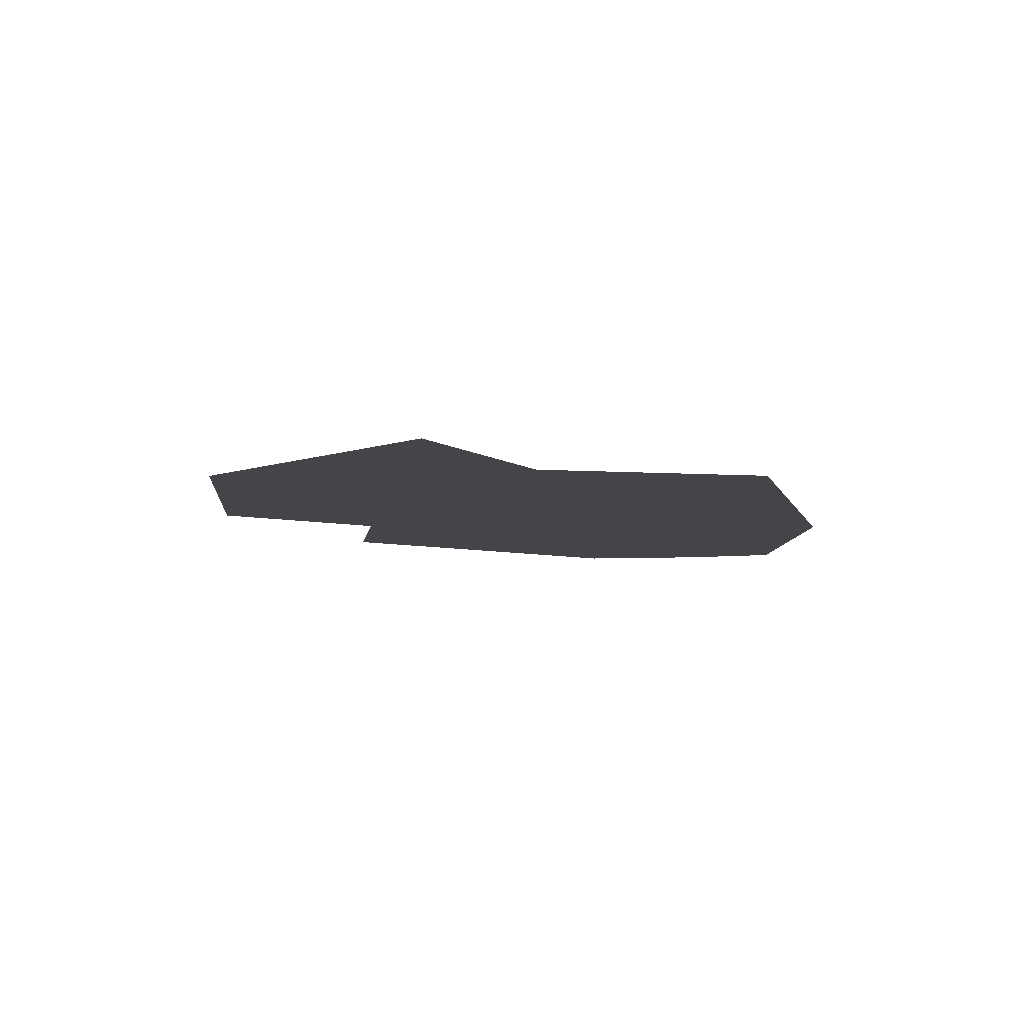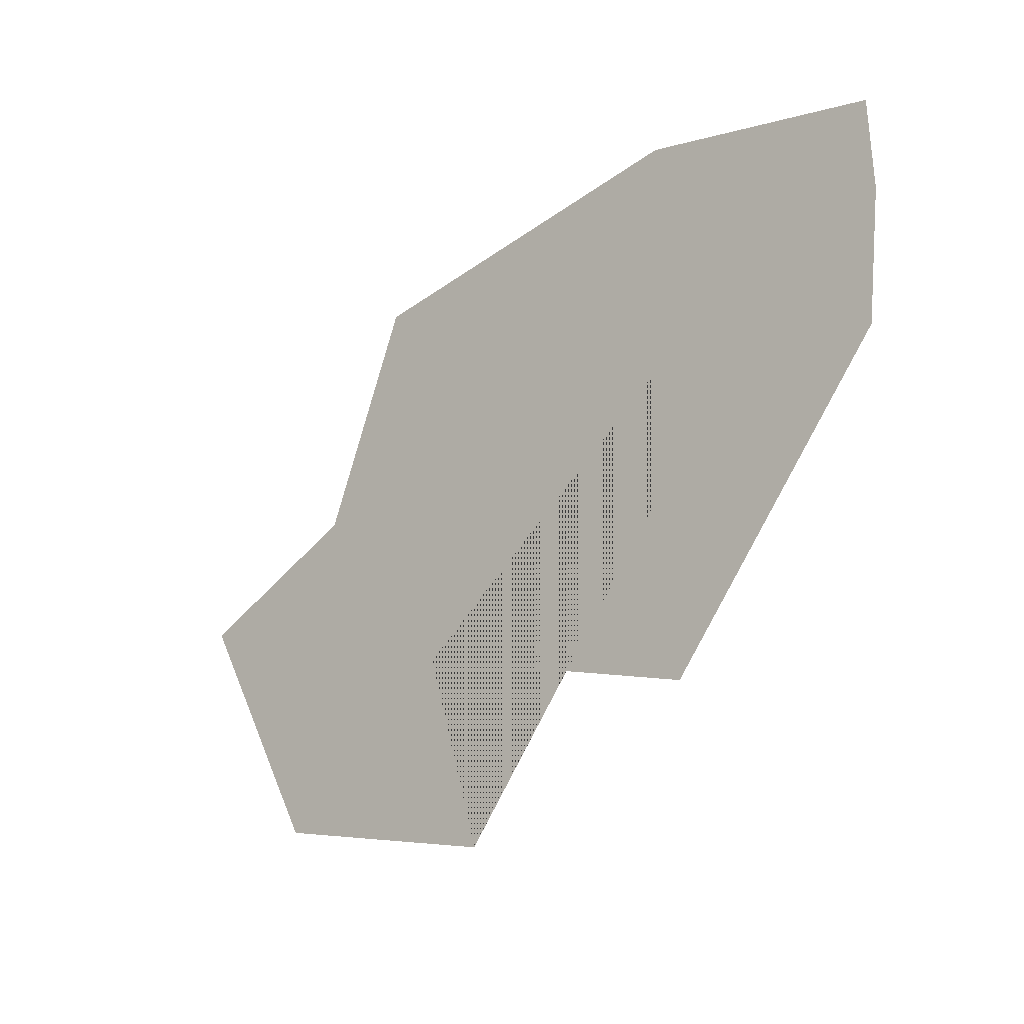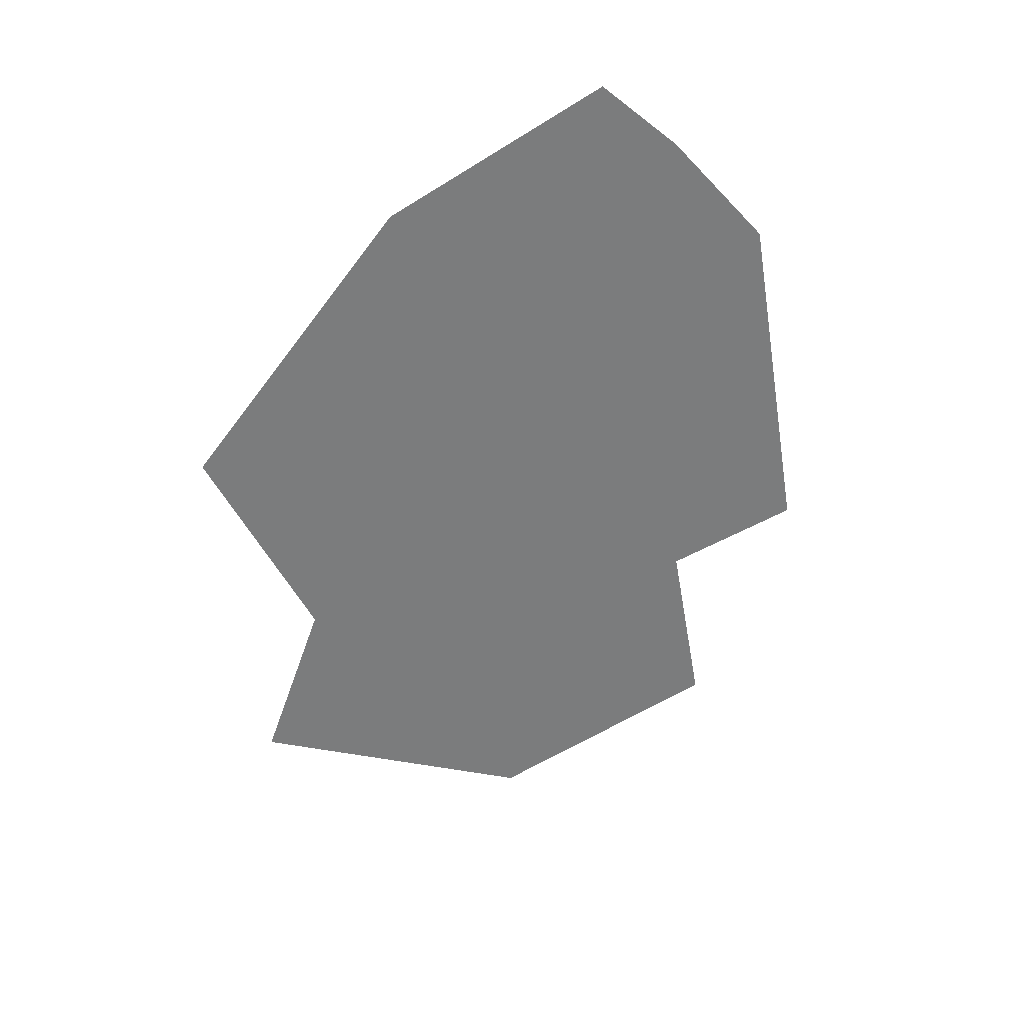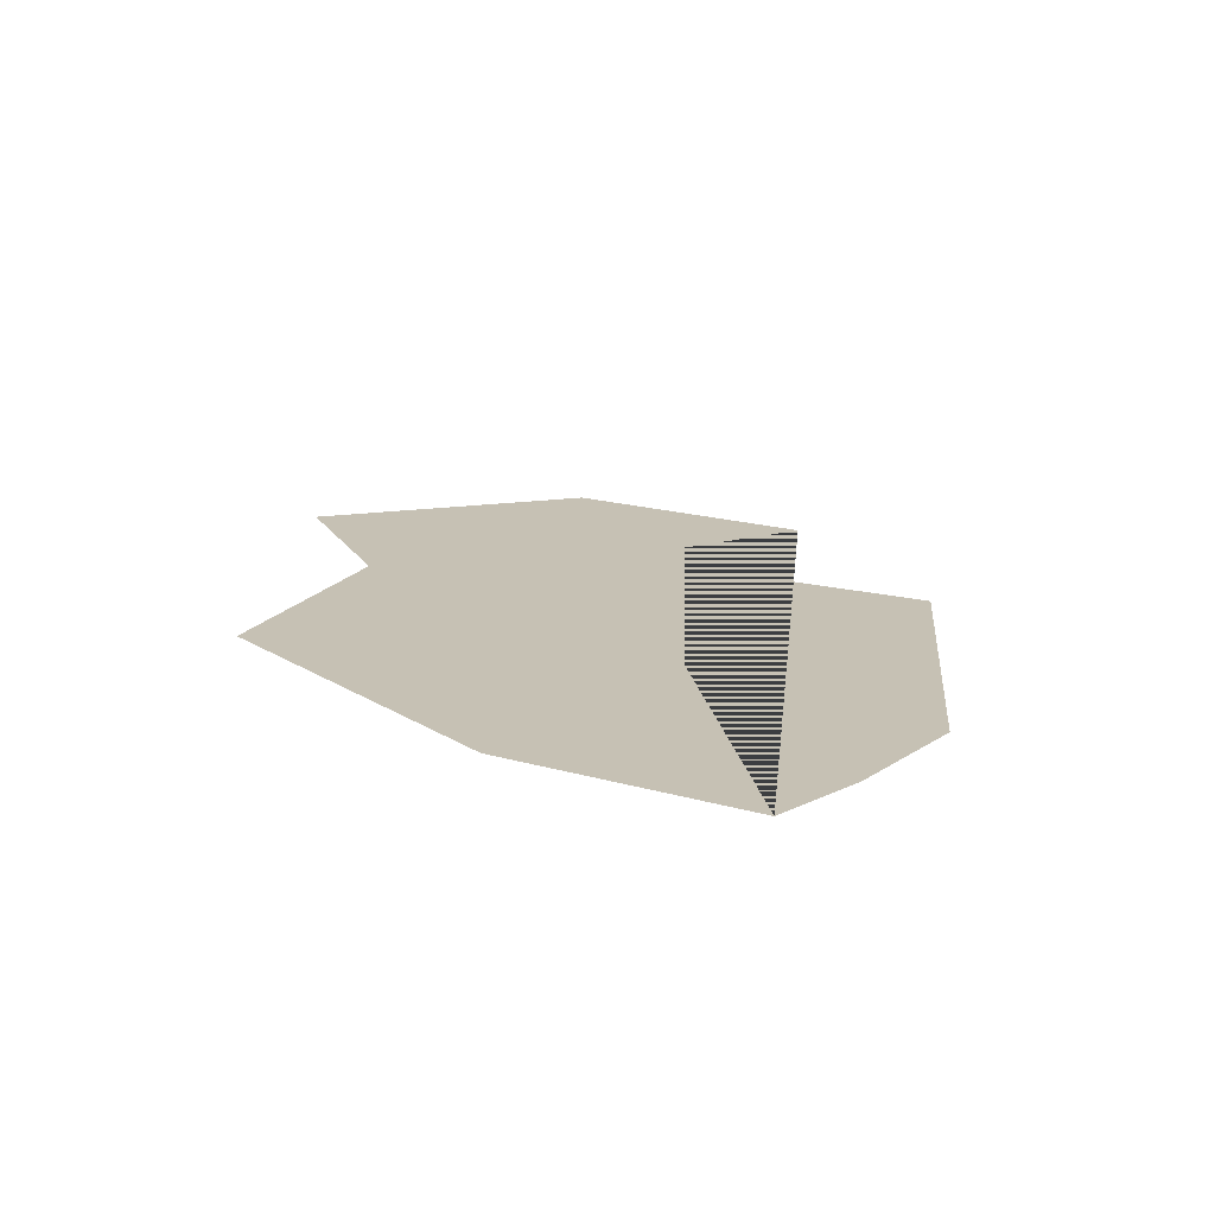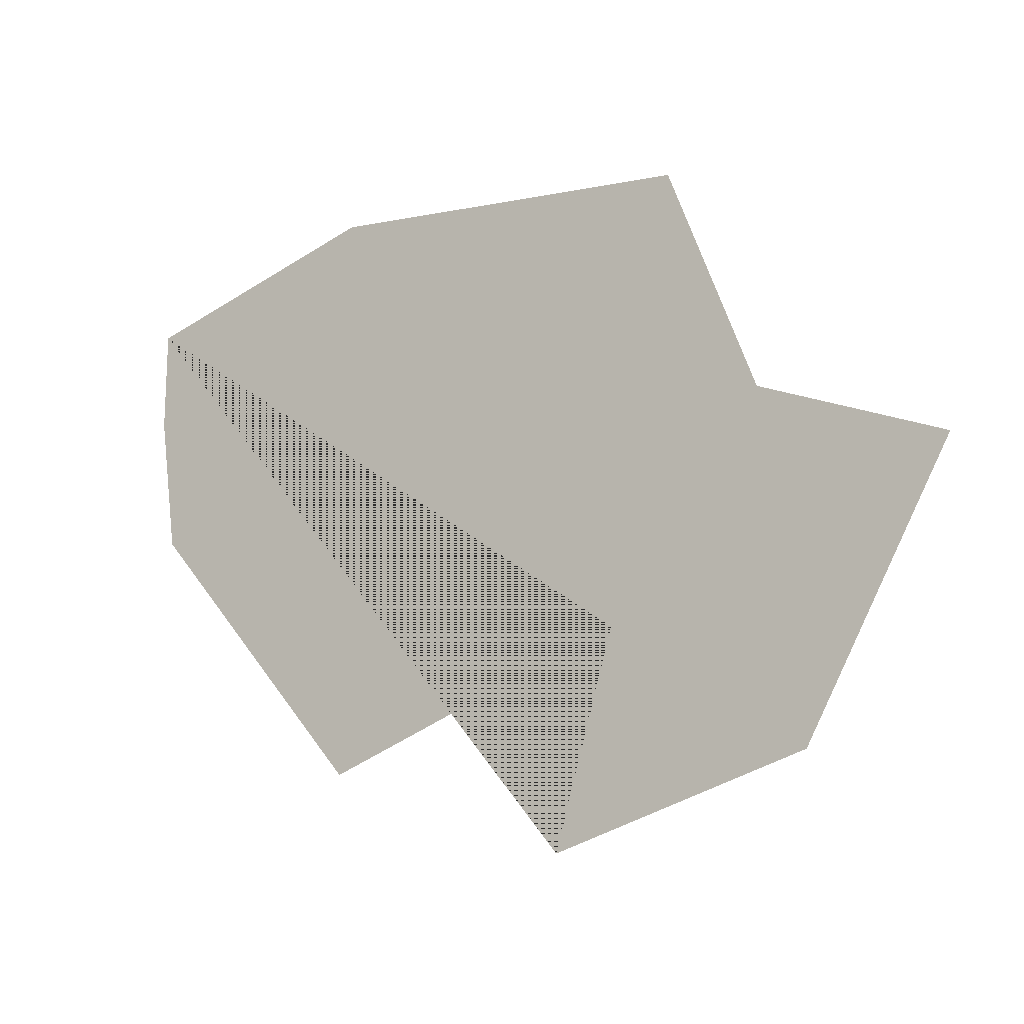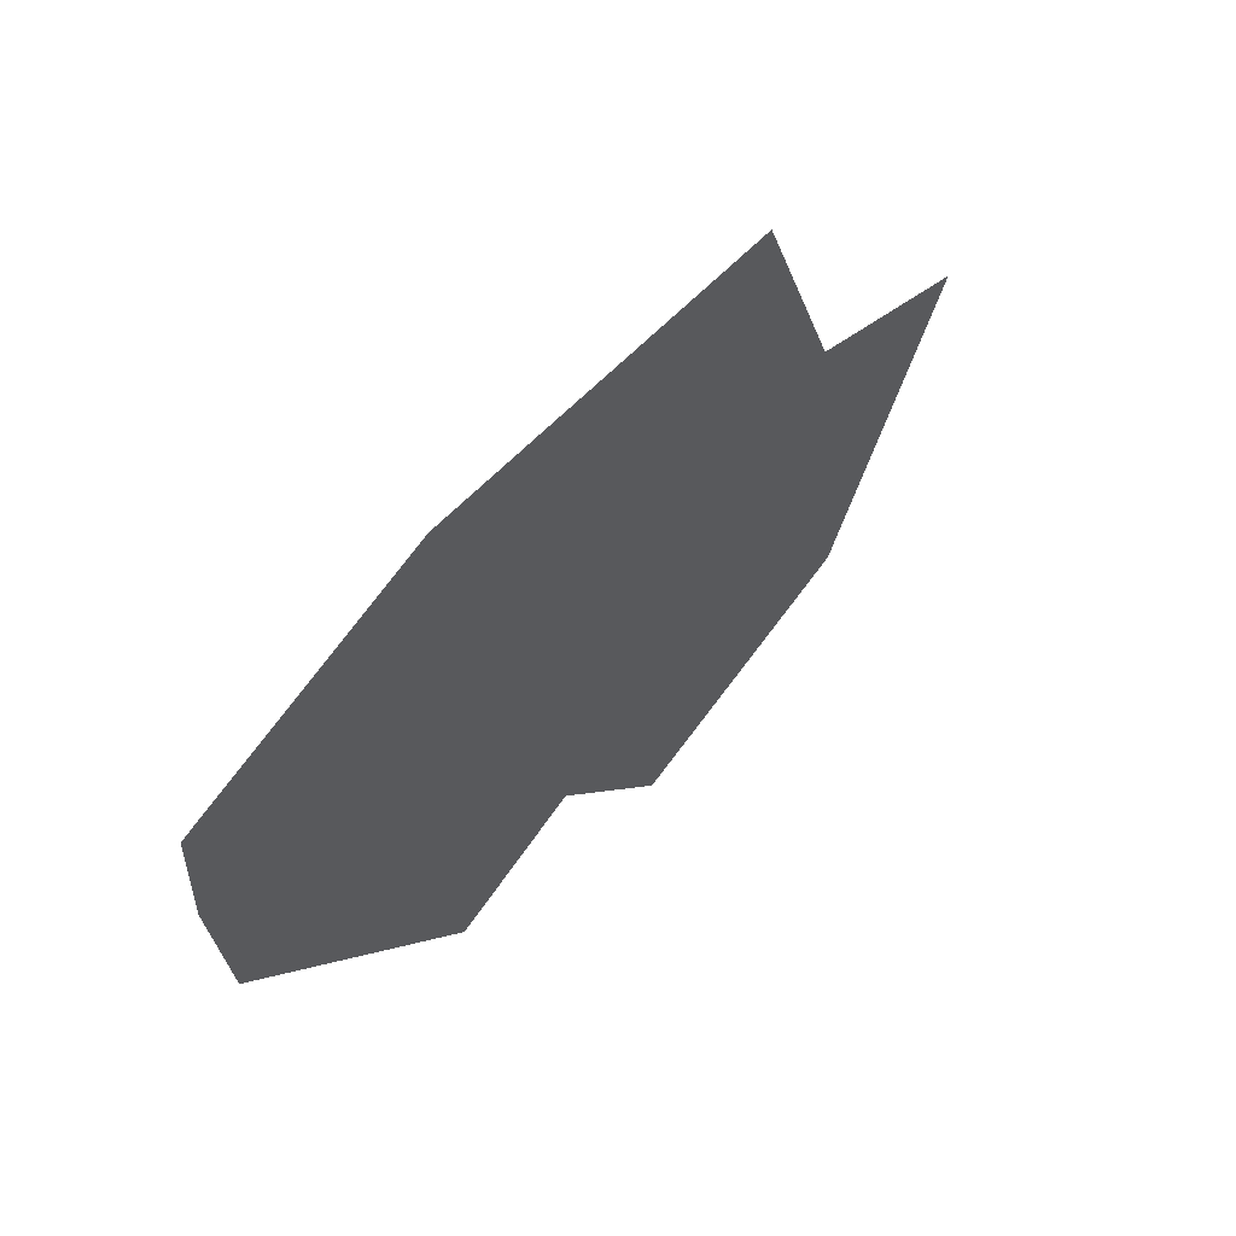
<metadata>
{"format":"obj","ext":"obj","renderer":"f3d","projection":"perspective","resolution":1024,"background":"white","views":[{"elev":-8.8,"azim":-77.0,"up":"+Y"},{"elev":-28.7,"azim":44.8,"up":"+Z"},{"elev":-58.6,"azim":50.6,"up":"+Y"},{"elev":18.6,"azim":46.6,"up":"+Y"},{"elev":-12.6,"azim":-147.5,"up":"+Z"},{"elev":56.1,"azim":129.7,"up":"+Z"}]}
</metadata>
<code>
v 5.104 0 6.622
v 5.163 0 2.981
v 4.516 0 -1.977
v -3.927 0 -11.56
v -15.46 0 -7.098
v -13.22 0 -14.75
v -22.68 0 -11.74
v -28.02 0 -1.896
v -21.23 0 0.6105
v -17.96 0 8.842
v -4.08 0 9.587
f 1 2 3 4 5 6 7 8 9 10 11

</code>
